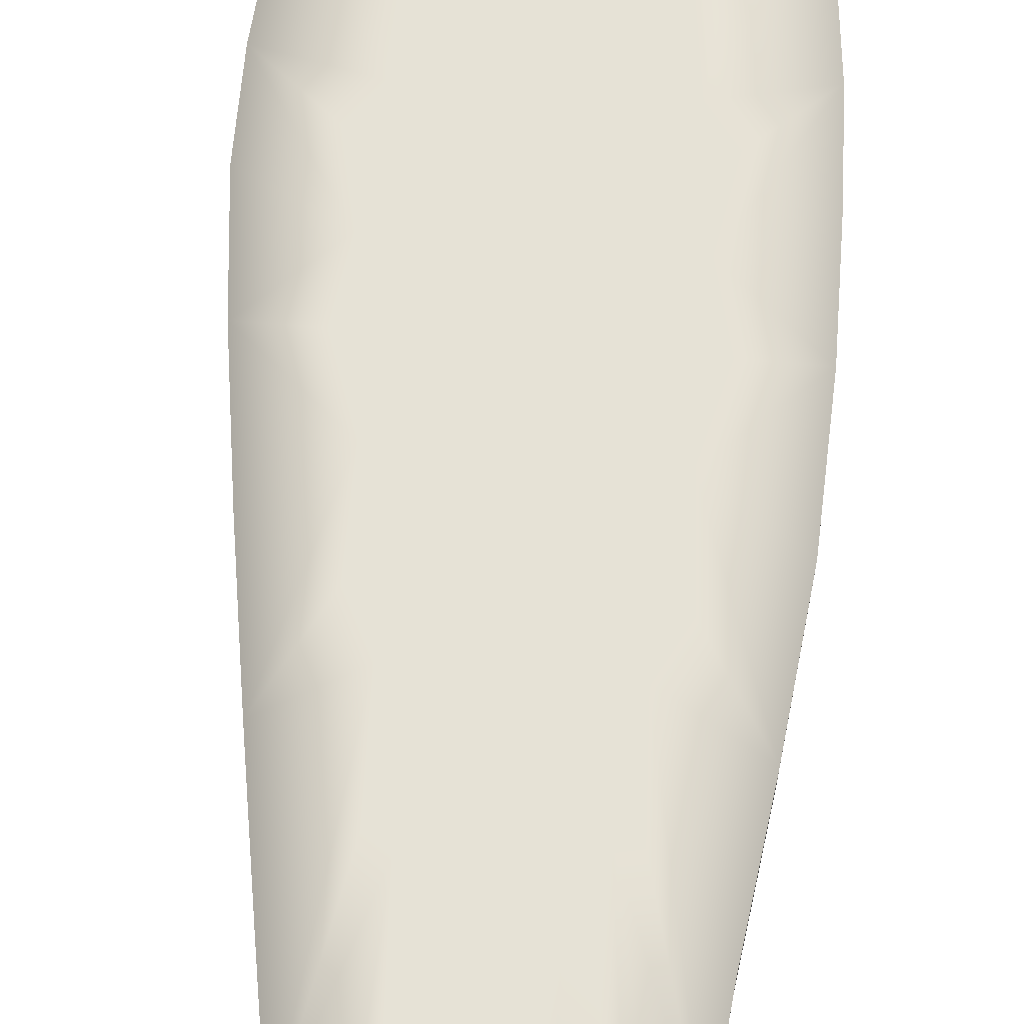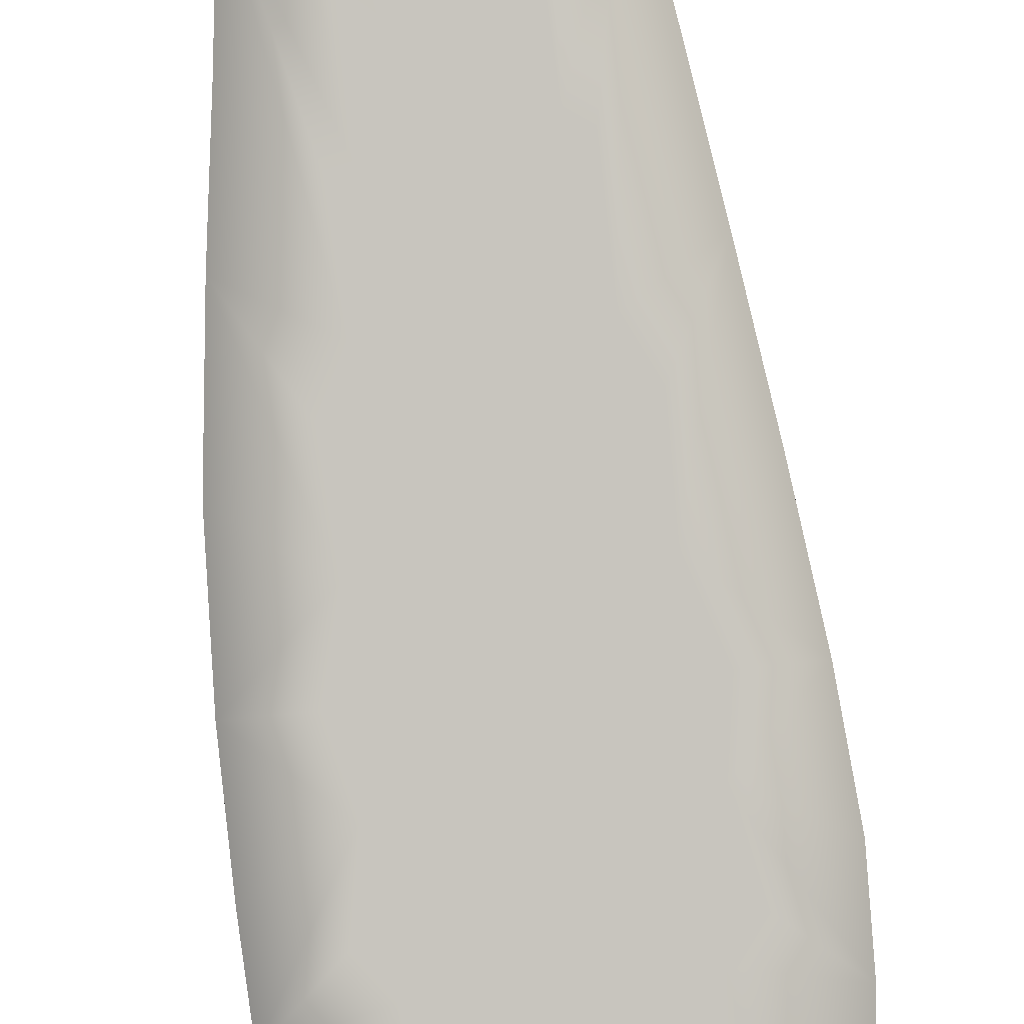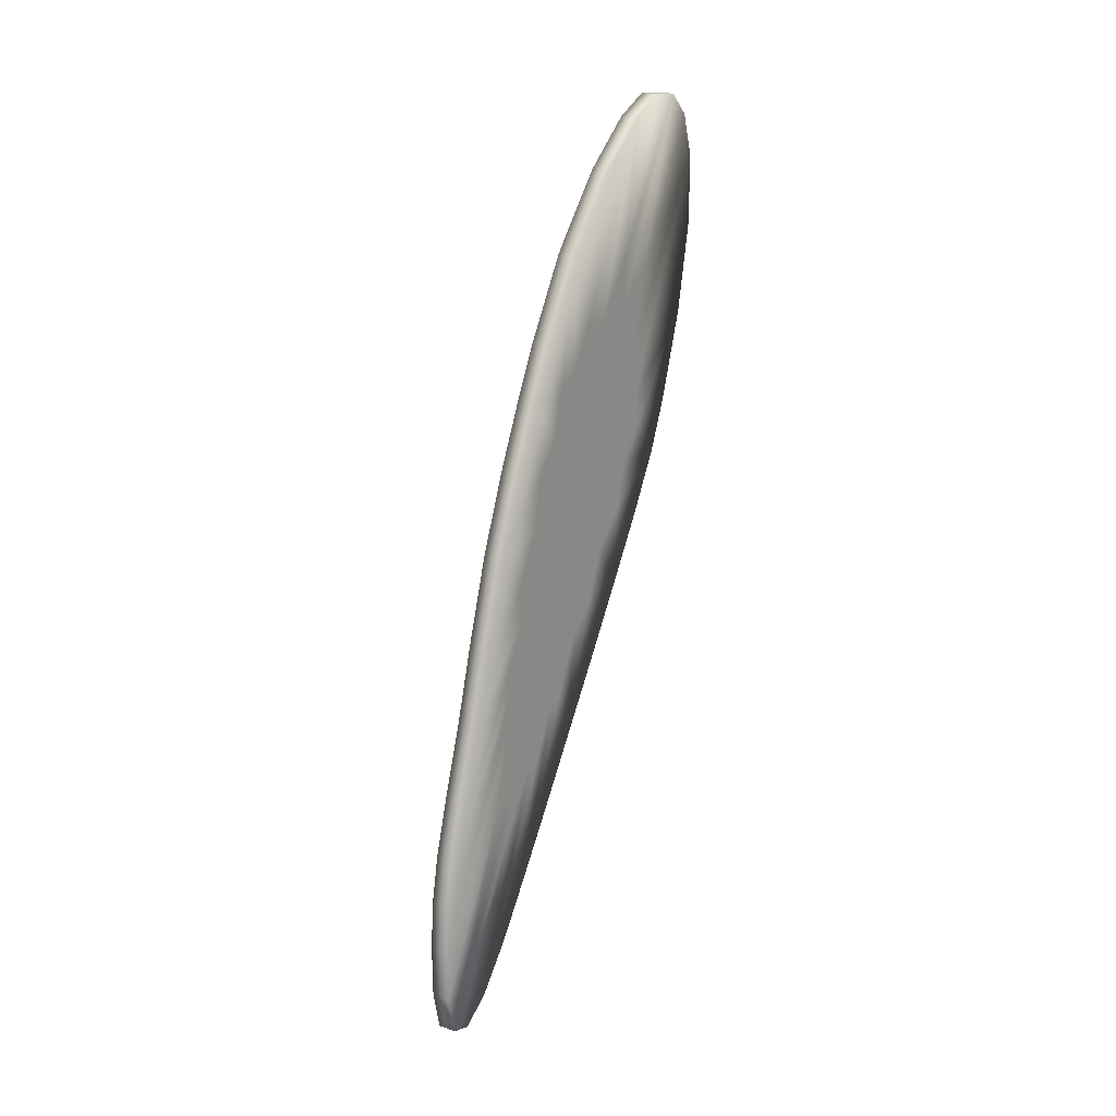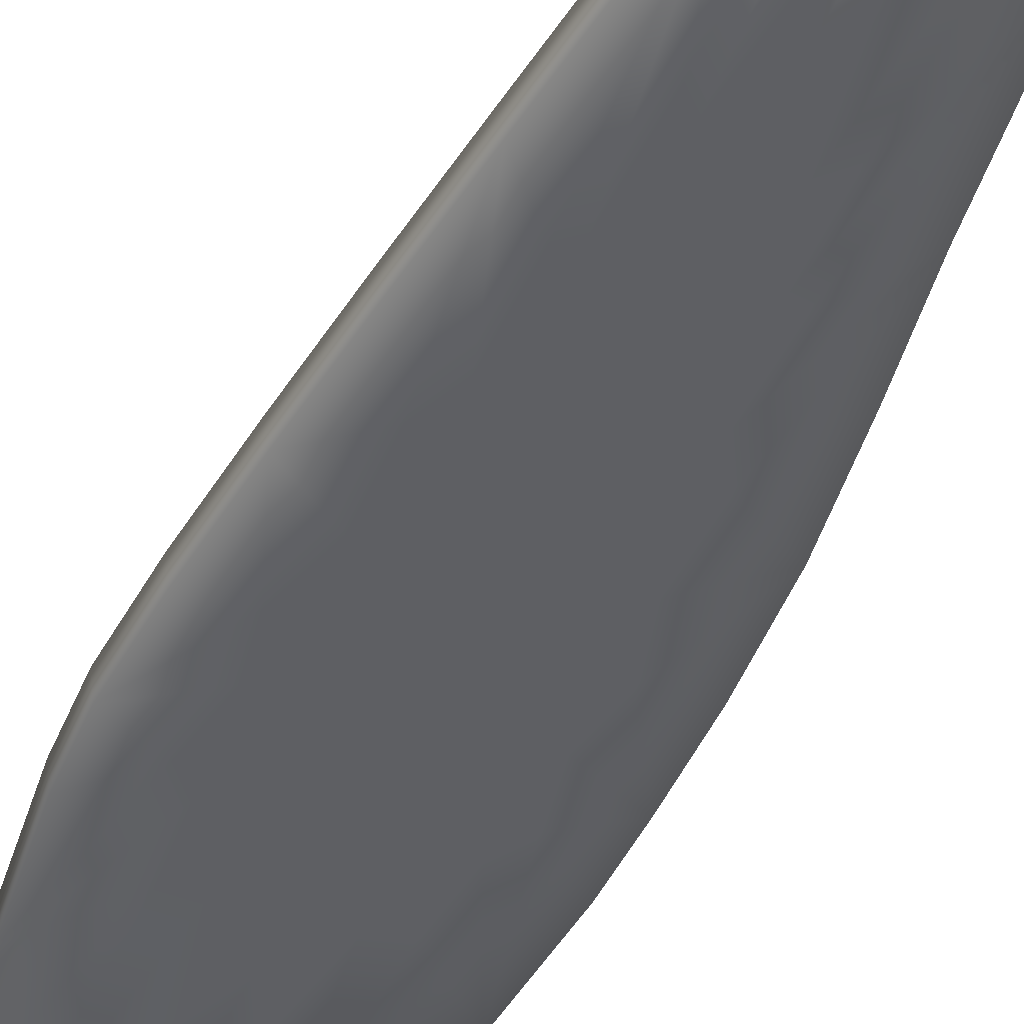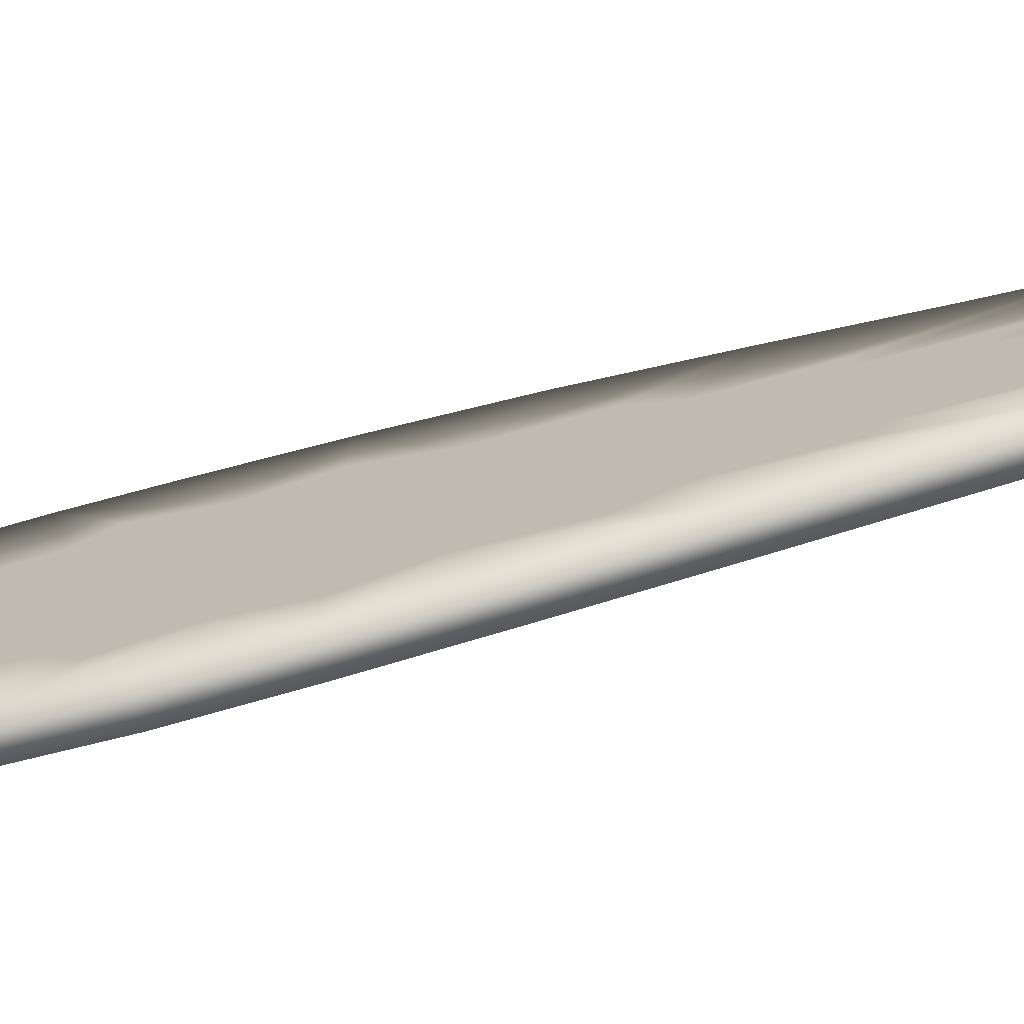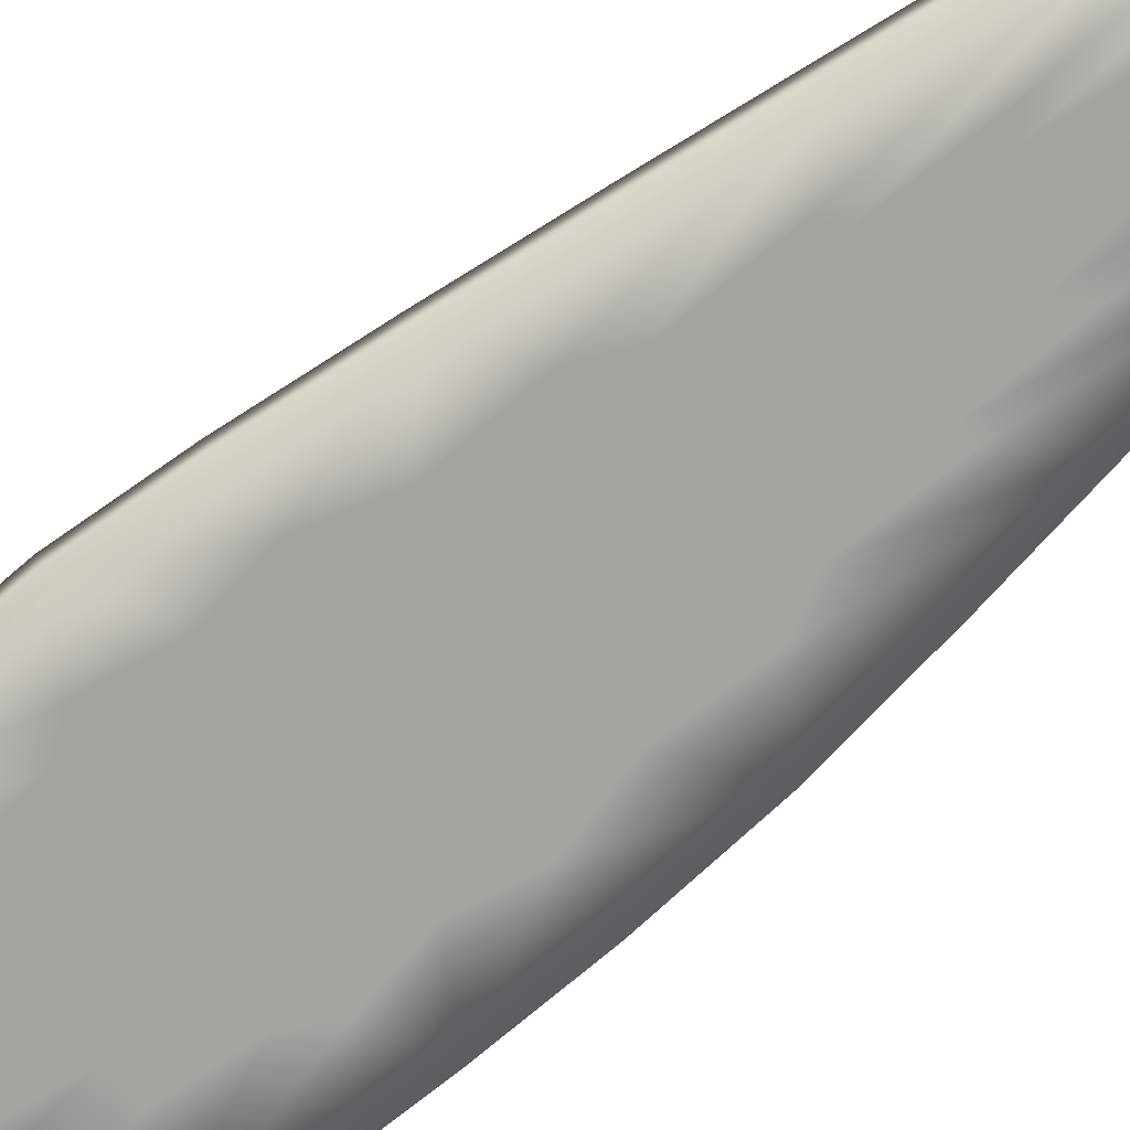
<metadata>
{"format":"obj","ext":"obj","renderer":"f3d","projection":"perspective","resolution":1024,"background":"white","views":[{"elev":79.3,"azim":4.1,"up":"+Z"},{"elev":75.1,"azim":173.8,"up":"+Z"},{"elev":-9.1,"azim":120.7,"up":"+Y"},{"elev":-30.3,"azim":-23.9,"up":"+Z"},{"elev":18.3,"azim":-88.7,"up":"+Z"},{"elev":-63.8,"azim":-53.8,"up":"+Z"}]}
</metadata>
<code>
o vag_base.002_Mesh1_Component_4_1_Component_6_1_Model.007
v 0.2243 -1.53 -0.2823
v 0.3378 -1.532 -0.2819
v 0.3271 -1.759 -0.2207
v 0.189 -1.662 -0.2468
v -0.001765 -1.562 -0.2736
v 0.1953 -1.409 -0.3147
v 0.337 -1.337 -0.3343
v 0.2203 -1.277 -0.3504
v 0.3317 -1.183 -0.3756
v 0.1745 -1.218 -0.3664
v 0.3039 -0.9235 -0.4455
v 0.1561 -1.075 -0.4047
v 0.2355 -0.6719 -0.5132
v 0.08684 -1.066 -0.4071
v 0.1502 -0.4944 -0.5609
v 0.047 -0.8607 -0.4624
v 0.07178 -0.4009 -0.5861
v -0.005866 -0.9755 -0.4315
v -0.007613 -0.3732 -0.5935
v -0.06471 -0.8629 -0.4618
v -0.09579 -0.4039 -0.5853
v -0.1074 -1.069 -0.4063
v -0.183 -0.5007 -0.5592
v -0.1738 -1.078 -0.4041
v -0.2594 -0.6765 -0.5119
v -0.1844 -1.219 -0.3661
v -0.3163 -0.9235 -0.4455
v -0.2306 -1.277 -0.3503
v -0.3446 -1.185 -0.3752
v -0.2037 -1.409 -0.3148
v -0.3489 -1.337 -0.3342
v -0.2232 -1.528 -0.283
v -0.3335 -1.527 -0.2831
v -0.1792 -1.658 -0.2478
v -0.3057 -1.75 -0.2232
v -0.1827 -1.827 -0.2024
v -0.2727 -1.986 -0.1597
v -0.1402 -1.912 -0.1796
v -0.2384 -2.218 -0.09726
v -0.1385 -2.101 -0.1286
v -0.2065 -2.429 -0.04039
v -0.1033 -2.125 -0.1222
v -0.1753 -2.624 0.01187
v -0.0962 -2.334 -0.066
v -0.143 -2.809 0.06177
v -0.06111 -2.299 -0.07539
v -0.1038 -2.96 0.1024
v -0.03548 -2.483 -0.02584
v -0.05195 -3.051 0.1268
v 0.005081 -2.35 -0.06161
v 0.009998 -3.06 0.1293
v 0.05205 -2.432 -0.03964
v 0.07934 -2.968 0.1045
v 0.08179 -2.235 -0.09274
v 0.1433 -2.832 0.06799
v 0.1253 -2.271 -0.08285
v 0.1892 -2.708 0.03448
v 0.1274 -2.098 -0.1295
v 0.221 -2.574 -0.001451
v 0.1611 -2.091 -0.1314
v 0.2429 -2.414 -0.04452
v 0.154 -1.912 -0.1795
v 0.2651 -2.221 -0.09639
v 0.1978 -1.832 -0.2011
v 0.298 -1.996 -0.157
v 0.189 -1.649 -0.193
v 0.3271 -1.746 -0.1669
v 0.3378 -1.518 -0.2282
v 0.2243 -1.517 -0.2286
v 0.1953 -1.396 -0.261
v -0.001765 -1.549 -0.2199
v 0.337 -1.323 -0.2806
v 0.3317 -1.17 -0.3219
v 0.2203 -1.264 -0.2967
v 0.1745 -1.204 -0.3127
v 0.3039 -0.9103 -0.3918
v 0.2355 -0.6588 -0.4594
v 0.1561 -1.062 -0.351
v 0.08684 -1.053 -0.3534
v 0.1502 -0.4814 -0.5072
v 0.07178 -0.3879 -0.5323
v 0.047 -0.8475 -0.4087
v -0.005866 -0.9622 -0.3778
v -0.007613 -0.3602 -0.5398
v -0.09579 -0.3908 -0.5315
v -0.06471 -0.8497 -0.4081
v -0.1074 -1.056 -0.3526
v -0.183 -0.4876 -0.5055
v -0.2594 -0.6634 -0.4582
v -0.1738 -1.064 -0.3504
v -0.1844 -1.205 -0.3124
v -0.3163 -0.9103 -0.3918
v -0.3446 -1.172 -0.3215
v -0.2306 -1.264 -0.2965
v -0.2037 -1.396 -0.2611
v -0.3489 -1.324 -0.2805
v -0.3335 -1.514 -0.2294
v -0.2232 -1.514 -0.2292
v -0.1792 -1.645 -0.194
v -0.3057 -1.737 -0.1694
v -0.2727 -1.973 -0.1059
v -0.1827 -1.814 -0.1487
v -0.1402 -1.899 -0.1259
v -0.2384 -2.205 -0.04356
v -0.2065 -2.416 0.01329
v -0.1385 -2.088 -0.07494
v -0.1033 -2.112 -0.06853
v -0.1753 -2.61 0.06553
v -0.143 -2.796 0.1154
v -0.0962 -2.321 -0.01231
v -0.06111 -2.286 -0.0217
v -0.1038 -2.946 0.156
v -0.05195 -3.037 0.1804
v -0.03548 -2.47 0.02784
v 0.005081 -2.337 -0.007923
v 0.009998 -3.046 0.1829
v 0.07934 -2.954 0.1581
v 0.05205 -2.419 0.01404
v 0.08179 -2.221 -0.03904
v 0.1433 -2.819 0.1216
v 0.1892 -2.694 0.08814
v 0.1253 -2.258 -0.02916
v 0.1274 -2.085 -0.07581
v 0.221 -2.561 0.05221
v 0.2429 -2.401 0.009163
v 0.1611 -2.078 -0.07766
v 0.154 -1.899 -0.1257
v 0.2651 -2.208 -0.04269
v 0.298 -1.982 -0.1033
v 0.1978 -1.819 -0.1473
f 1 2 3 4
f 1 4 5 6
f 1 6 7 2
f 8 9 7 6
f 8 6 5 10
f 8 10 11 9
f 12 13 11 10
f 12 10 5 14
f 12 14 15 13
f 16 17 15 14
f 16 14 5 18
f 16 18 19 17
f 20 21 19 18
f 20 18 5 22
f 20 22 23 21
f 24 25 23 22
f 24 22 5 26
f 24 26 27 25
f 28 29 27 26
f 28 26 5 30
f 28 30 31 29
f 32 33 31 30
f 32 30 5 34
f 32 34 35 33
f 36 37 35 34
f 36 34 5 38
f 36 38 39 37
f 40 41 39 38
f 40 38 5 42
f 40 42 43 41
f 44 45 43 42
f 44 42 5 46
f 44 46 47 45
f 48 49 47 46
f 48 46 5 50
f 48 50 51 49
f 52 53 51 50
f 52 50 5 54
f 52 54 55 53
f 56 57 55 54
f 56 54 5 58
f 56 58 59 57
f 60 61 59 58
f 60 58 5 62
f 60 62 63 61
f 64 65 63 62
f 64 62 5 4
f 64 4 3 65
f 66 67 68 69
f 70 71 66 69
f 68 72 70 69
f 70 72 73 74
f 75 71 70 74
f 73 76 75 74
f 75 76 77 78
f 79 71 75 78
f 77 80 79 78
f 79 80 81 82
f 83 71 79 82
f 81 84 83 82
f 83 84 85 86
f 87 71 83 86
f 85 88 87 86
f 87 88 89 90
f 91 71 87 90
f 89 92 91 90
f 91 92 93 94
f 95 71 91 94
f 93 96 95 94
f 95 96 97 98
f 99 71 95 98
f 97 100 99 98
f 99 100 101 102
f 103 71 99 102
f 101 104 103 102
f 103 104 105 106
f 107 71 103 106
f 105 108 107 106
f 107 108 109 110
f 111 71 107 110
f 109 112 111 110
f 111 112 113 114
f 115 71 111 114
f 113 116 115 114
f 115 116 117 118
f 119 71 115 118
f 117 120 119 118
f 119 120 121 122
f 123 71 119 122
f 121 124 123 122
f 123 124 125 126
f 127 71 123 126
f 125 128 127 126
f 127 128 129 130
f 66 71 127 130
f 129 67 66 130
f 2 7 72 68
f 3 2 68 67
f 9 11 76 73
f 7 9 73 72
f 13 15 80 77
f 11 13 77 76
f 17 19 84 81
f 15 17 81 80
f 21 23 88 85
f 19 21 85 84
f 25 27 92 89
f 23 25 89 88
f 29 31 96 93
f 27 29 93 92
f 33 35 100 97
f 31 33 97 96
f 37 39 104 101
f 35 37 101 100
f 41 43 108 105
f 39 41 105 104
f 43 45 109 108
f 45 47 112 109
f 49 51 116 113
f 47 49 113 112
f 51 53 117 116
f 53 55 120 117
f 57 59 124 121
f 55 57 121 120
f 61 63 128 125
f 59 61 125 124
f 65 3 67 129
f 63 65 129 128

</code>
